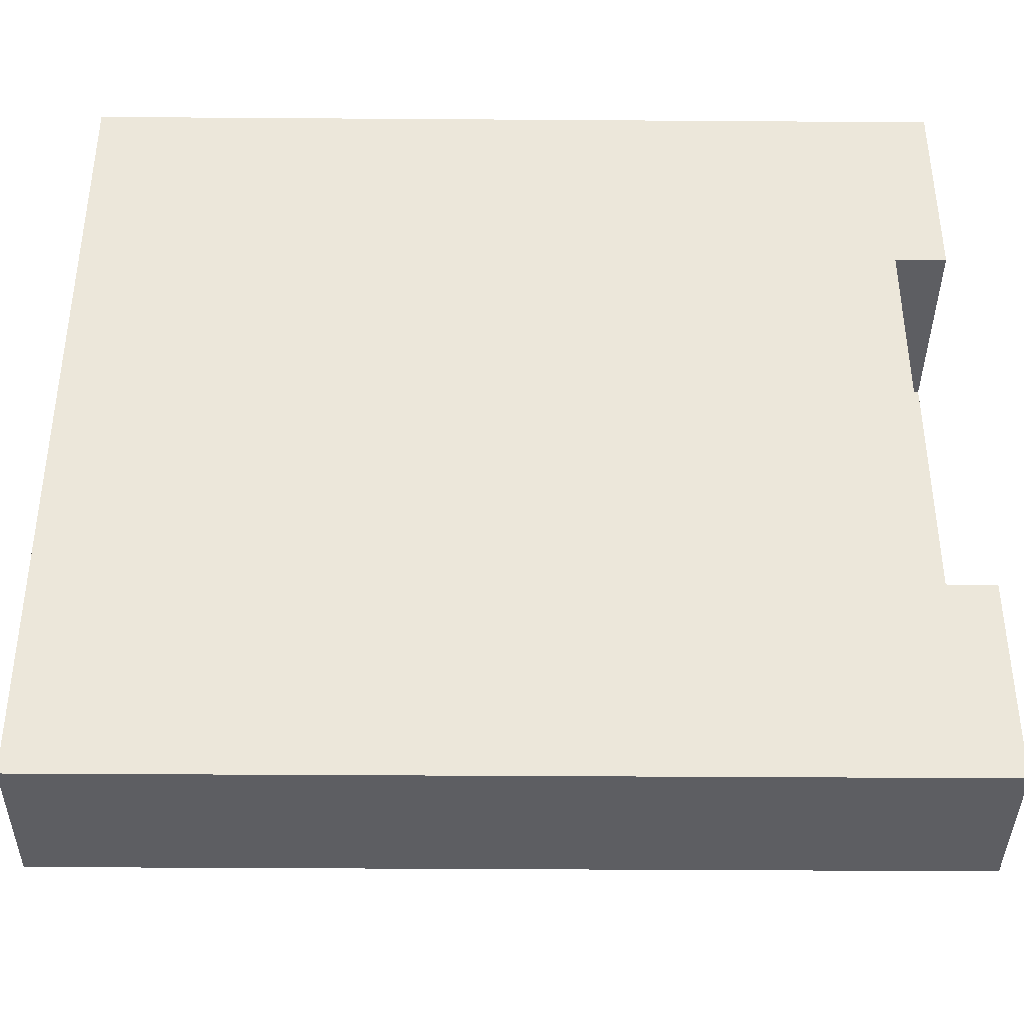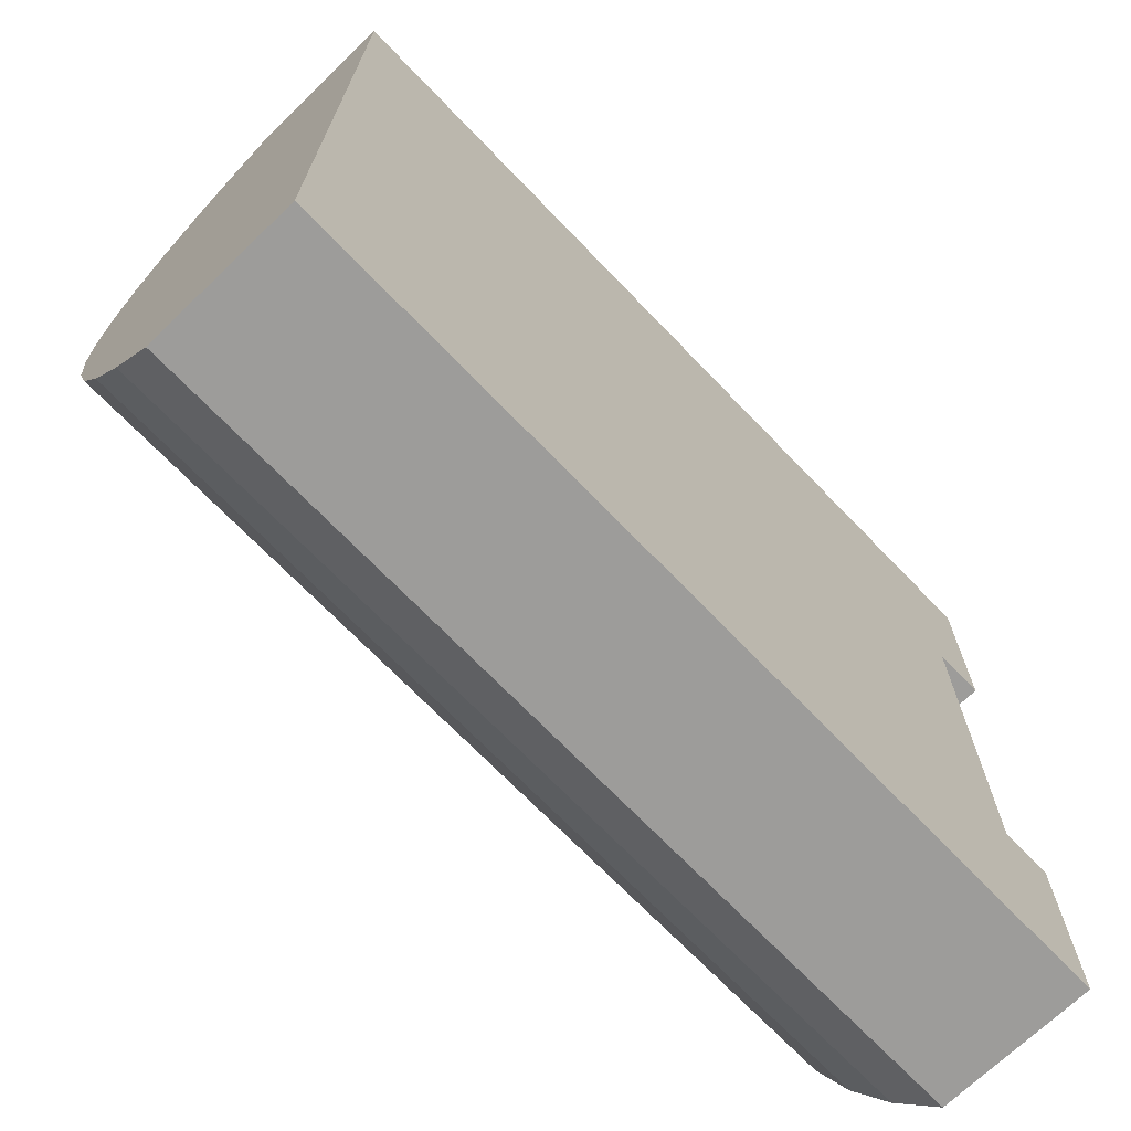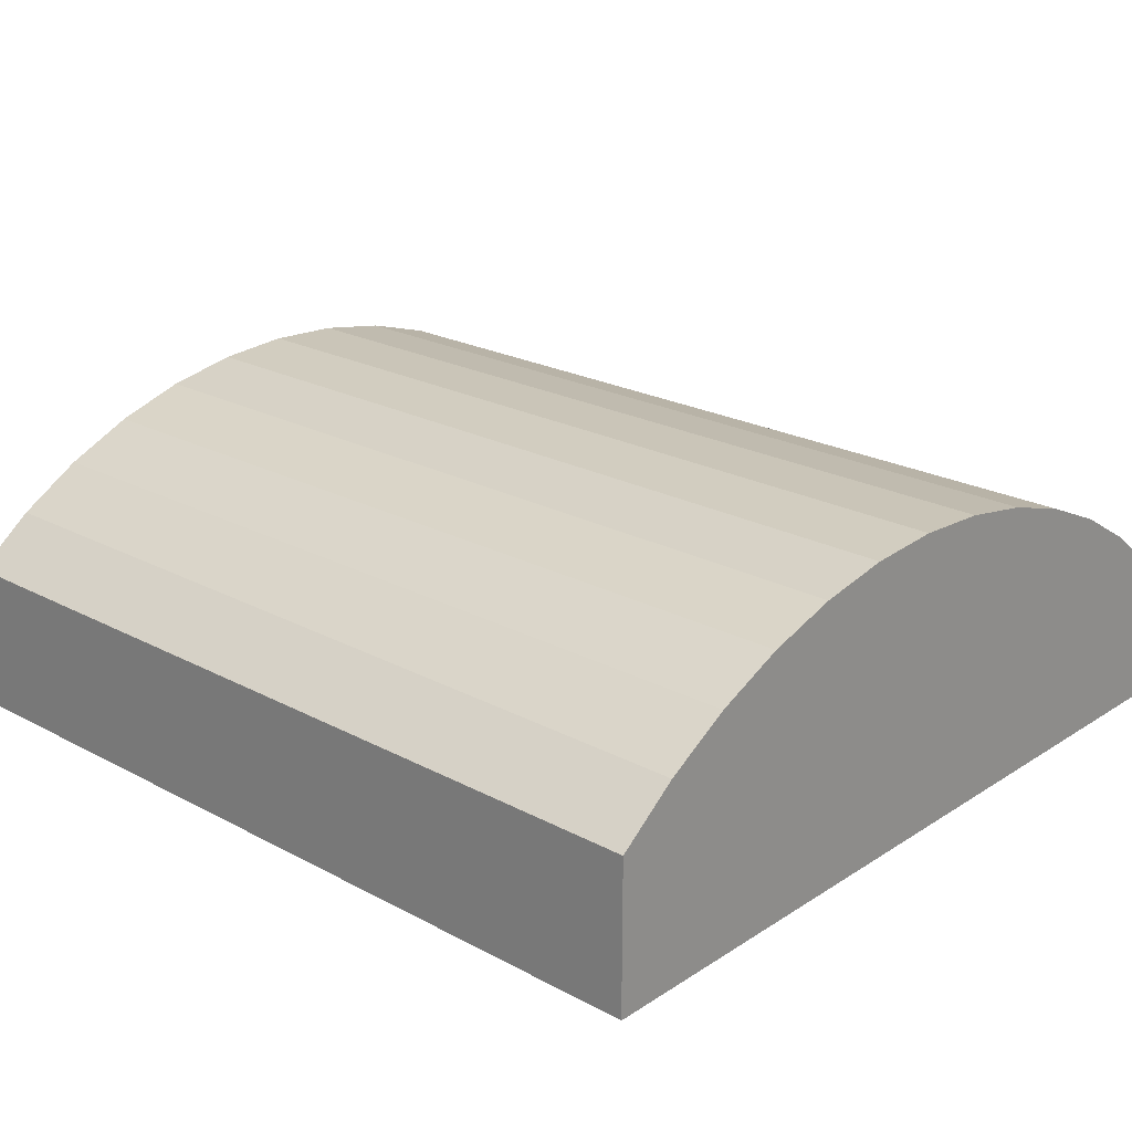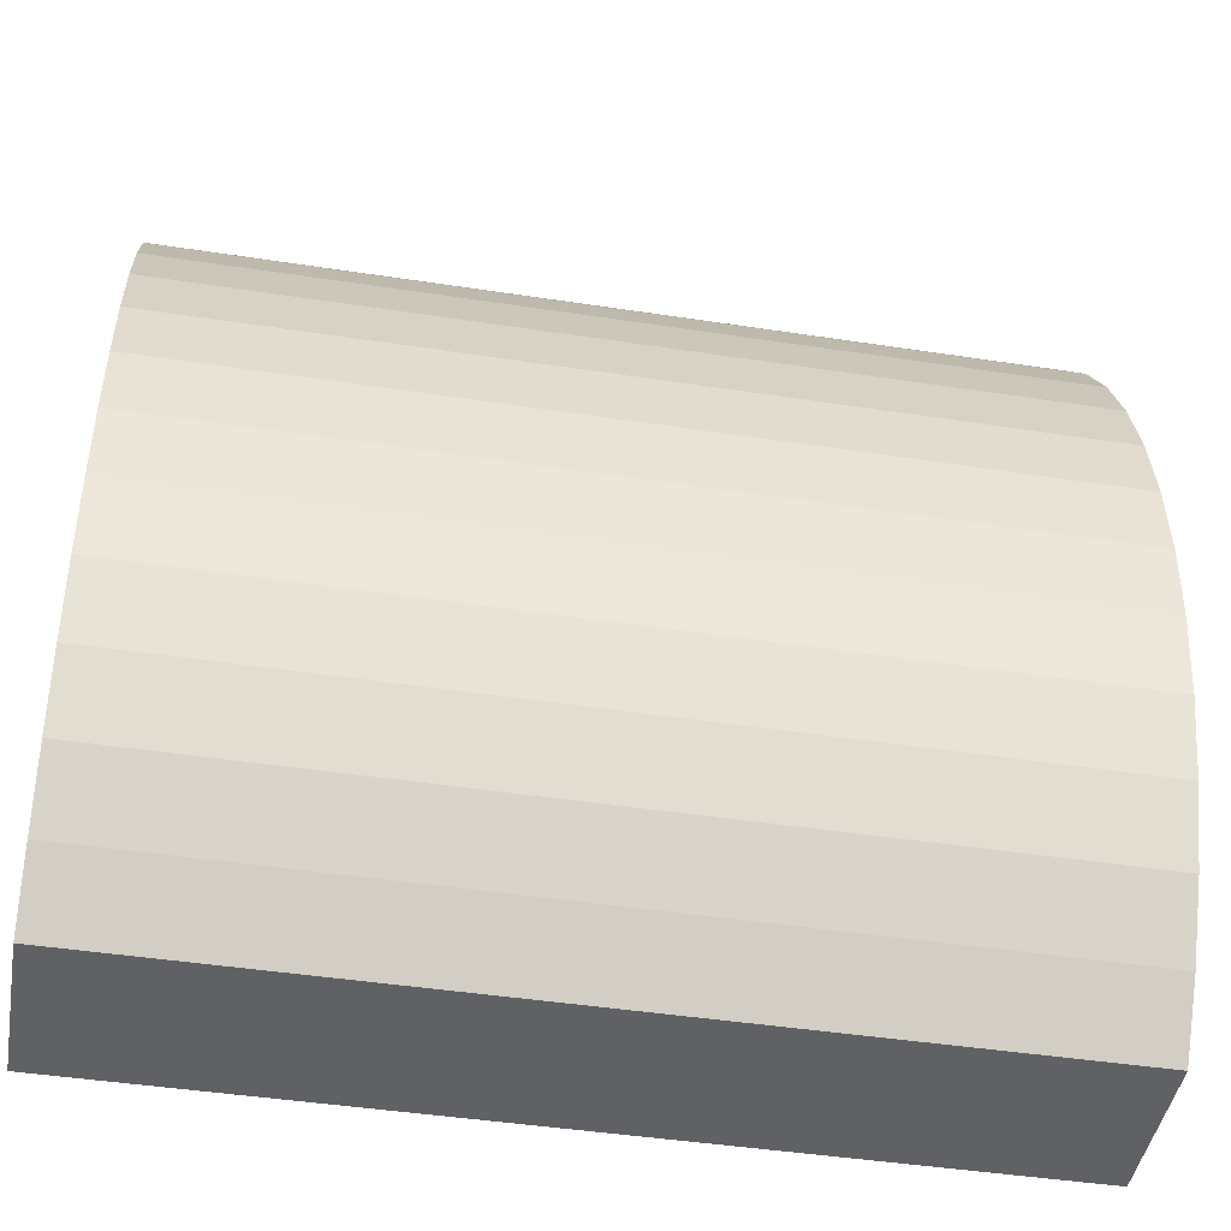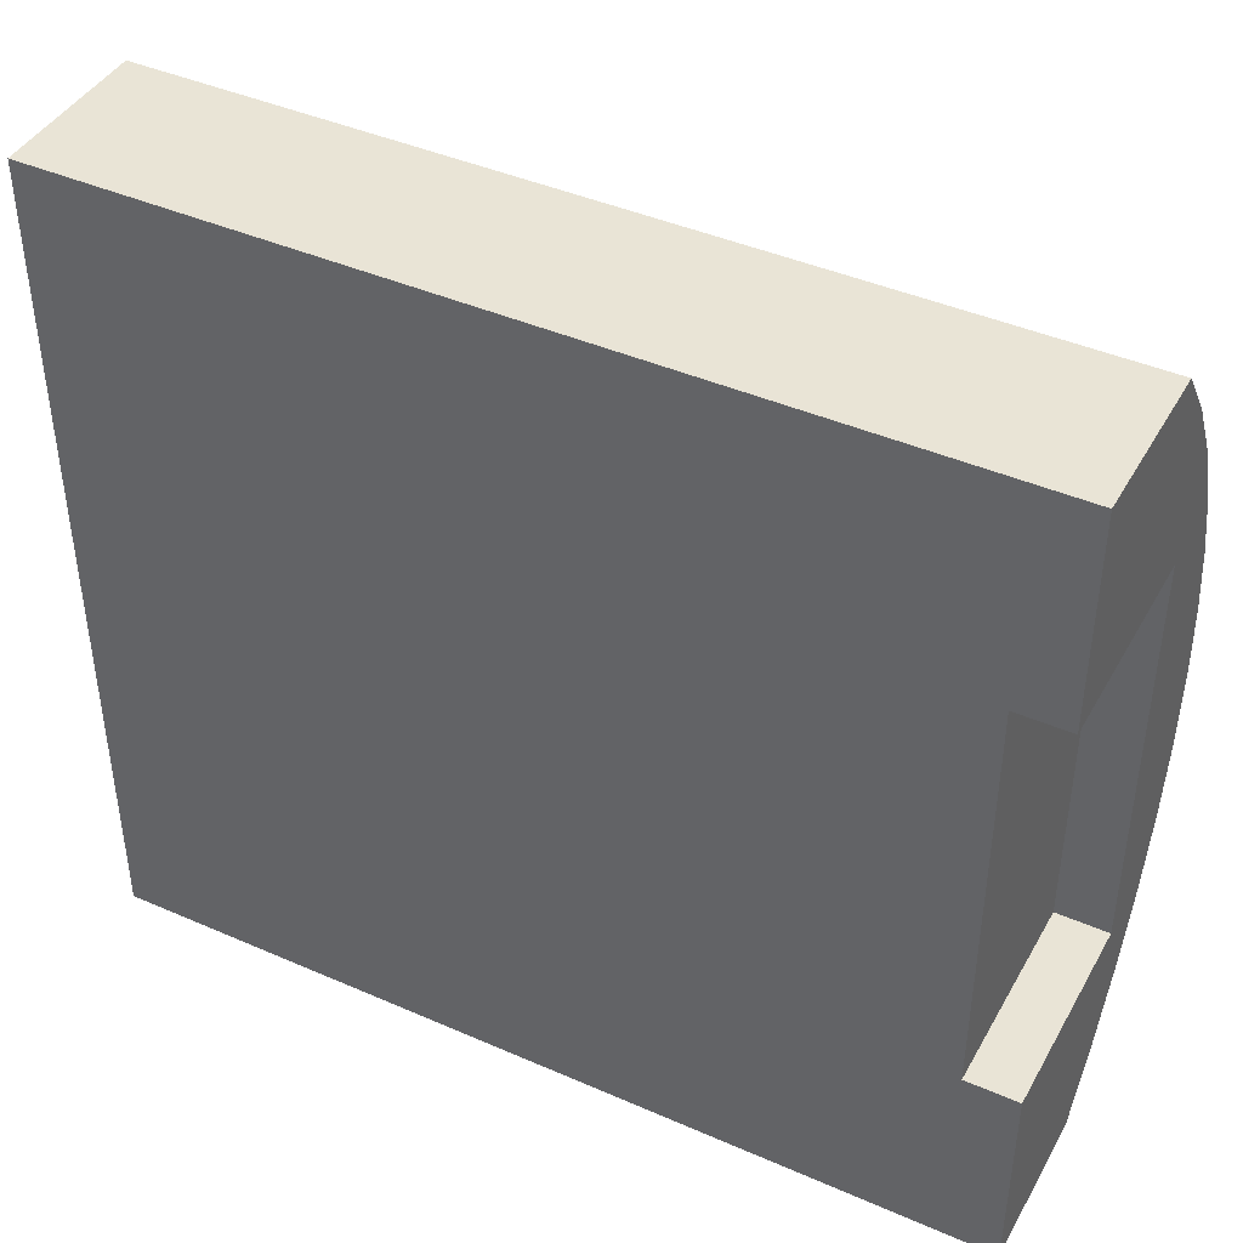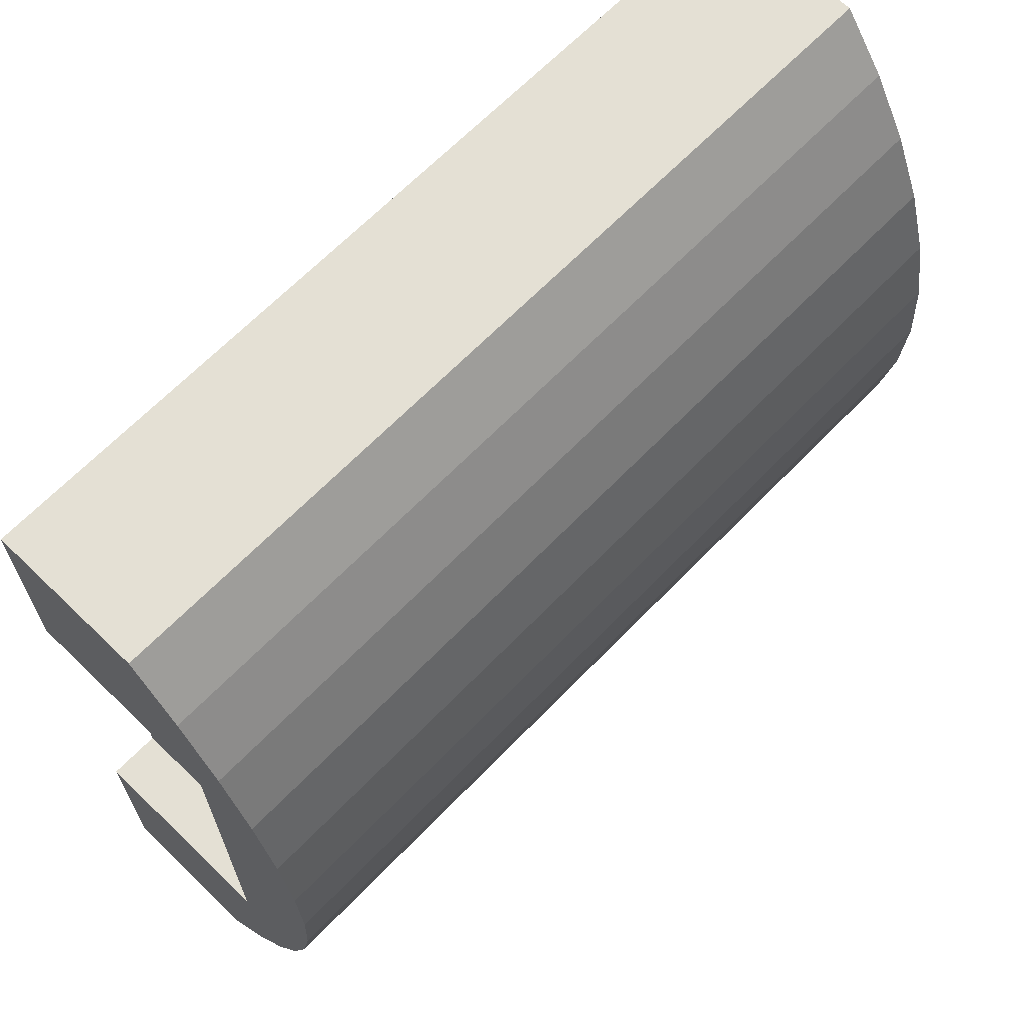
<metadata>
{"format":"obj","ext":"obj","renderer":"f3d","projection":"perspective","resolution":1024,"background":"white","views":[{"elev":-38.9,"azim":-0.5,"up":"+Z"},{"elev":-70.3,"azim":-46.1,"up":"+Z"},{"elev":22.6,"azim":-137.6,"up":"+Y"},{"elev":-45.5,"azim":170.0,"up":"+Z"},{"elev":42.7,"azim":27.5,"up":"+Z"},{"elev":66.1,"azim":134.1,"up":"+Z"}]}
</metadata>
<code>
g Mesh1 Model
v 0.5312 0 -0.25
v 0.4688 0 -0.25
v 0.5312 0 -0.5
f 1 2 3
v 0.5312 0.2431 -0.25
f 1 4 2
f 1 3 4
v 0.5312 0.1875 -0.5
f 5 4 3
v 0.5312 0.2431 -0.4281
f 5 6 4
v -0.5312 0.1875 -0.5
f 7 6 5
v -0.5312 0.2431 -0.4281
f 8 6 7
v 0.5312 0.2896 -0.35
f 8 9 6
v -0.5312 0.2896 -0.35
f 10 9 8
v 0.5312 0.3266 -0.267
f 10 11 9
v -0.5312 0.3266 -0.267
f 12 11 10
v 0.5312 0.3534 -0.1801
f 12 13 11
v -0.5312 0.3534 -0.1801
f 14 13 12
v 0.5312 0.3696 -0.09072
f 14 15 13
v -0.5312 0.3696 -0.09072
f 16 15 14
v 0.5312 0.375 2.776e-17
f 16 17 15
v -0.5312 0.375 2.776e-17
f 18 17 16
v 0.5312 0.3696 0.09072
f 18 19 17
v -0.5312 0.3696 0.09072
f 20 19 18
v 0.5312 0.3534 0.1801
f 20 21 19
v -0.5312 0.3534 0.1801
f 22 21 20
v 0.5312 0.3266 0.267
v 0.5312 0.3318 0.25
f 22 23 24 21
v -0.5312 0.3266 0.267
f 25 23 22
v 0.5312 0.2896 0.35
f 25 26 23
v -0.5312 0.2896 0.35
f 27 26 25
v 0.5312 0.2431 0.4281
f 27 28 26
v -0.5312 0.2431 0.4281
f 29 28 27
v 0.5312 0.1875 0.5
f 28 29 30
v -0.5312 0.1875 0.5
f 31 30 29
v 0.5312 0 0.5
f 30 31 32
v 0.4688 0 0.5
v -0.5312 0 0.5
f 33 32 31 34
v 0.4688 0 0.25
f 35 32 33
v 0.5312 0 0.25
f 36 32 35
v 0.5312 0.2431 0.25
f 32 36 37
v 0.4688 0.2431 0.25
f 37 36 38
f 35 38 36
f 35 2 38
v -0.5312 0 0.25
f 35 39 2
f 39 35 34
f 35 33 34
f 34 31 39
v -0.5312 0.1875 0.25
f 40 39 31
v -0.5312 0 2.776e-17
f 39 40 41
v -0.5312 0.1875 2.776e-17
f 42 41 40
v -0.5312 0 -0.25
f 41 42 43
v -0.5312 0.1875 -0.25
f 44 43 42
v -0.5312 0 -0.5
f 43 44 45
f 7 45 44
v 0.4688 0 -0.5
f 45 7 3 46
f 5 3 7
f 46 3 2
f 45 46 2
f 43 45 2
f 41 43 2 39
f 7 44 8
f 10 8 44
f 12 10 44
f 14 12 44
f 16 14 44
f 18 16 44
f 42 18 44
f 42 40 18
f 18 40 20
f 20 40 22
f 22 40 25
f 25 40 27
f 27 40 29
f 31 29 40
v 0.4688 0.2431 -0.25
f 47 38 2
f 47 4 38
f 47 2 4
f 37 38 4
f 4 17 37
f 15 17 4
f 13 15 4
f 11 13 4
f 9 11 4
f 6 9 4
f 19 37 17
f 21 37 19
f 23 37 21 24
f 26 37 23
f 28 37 26
f 30 37 28
f 30 32 37

</code>
